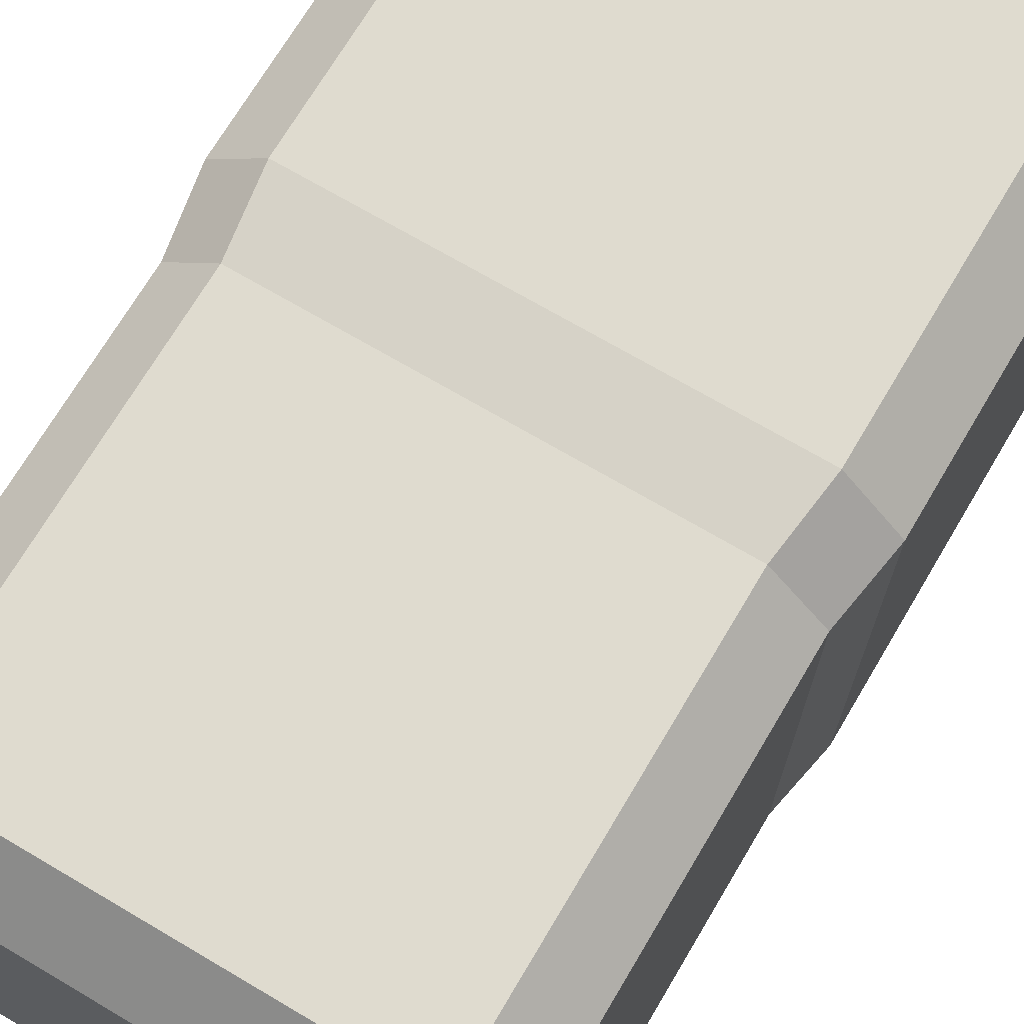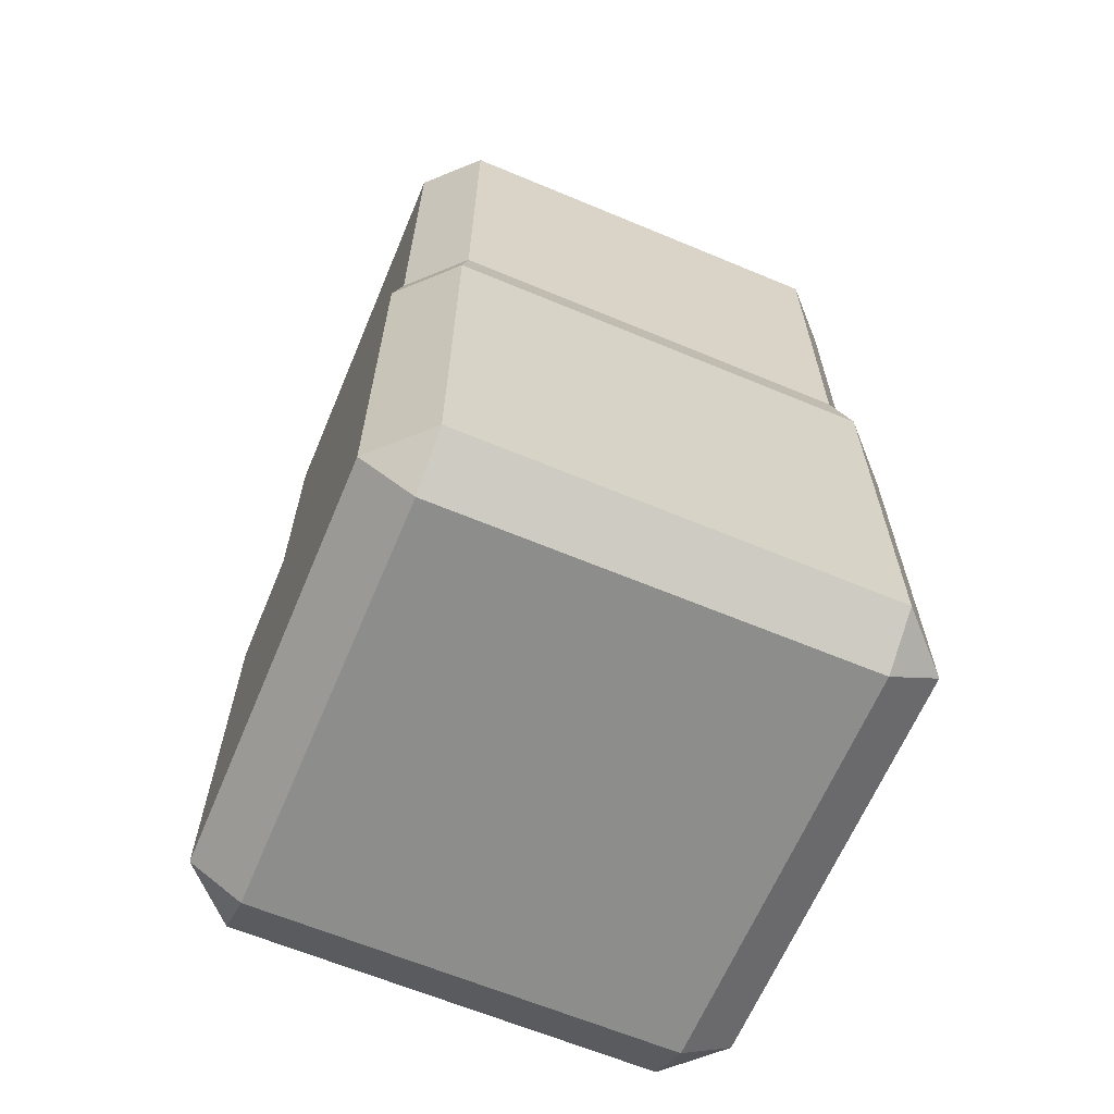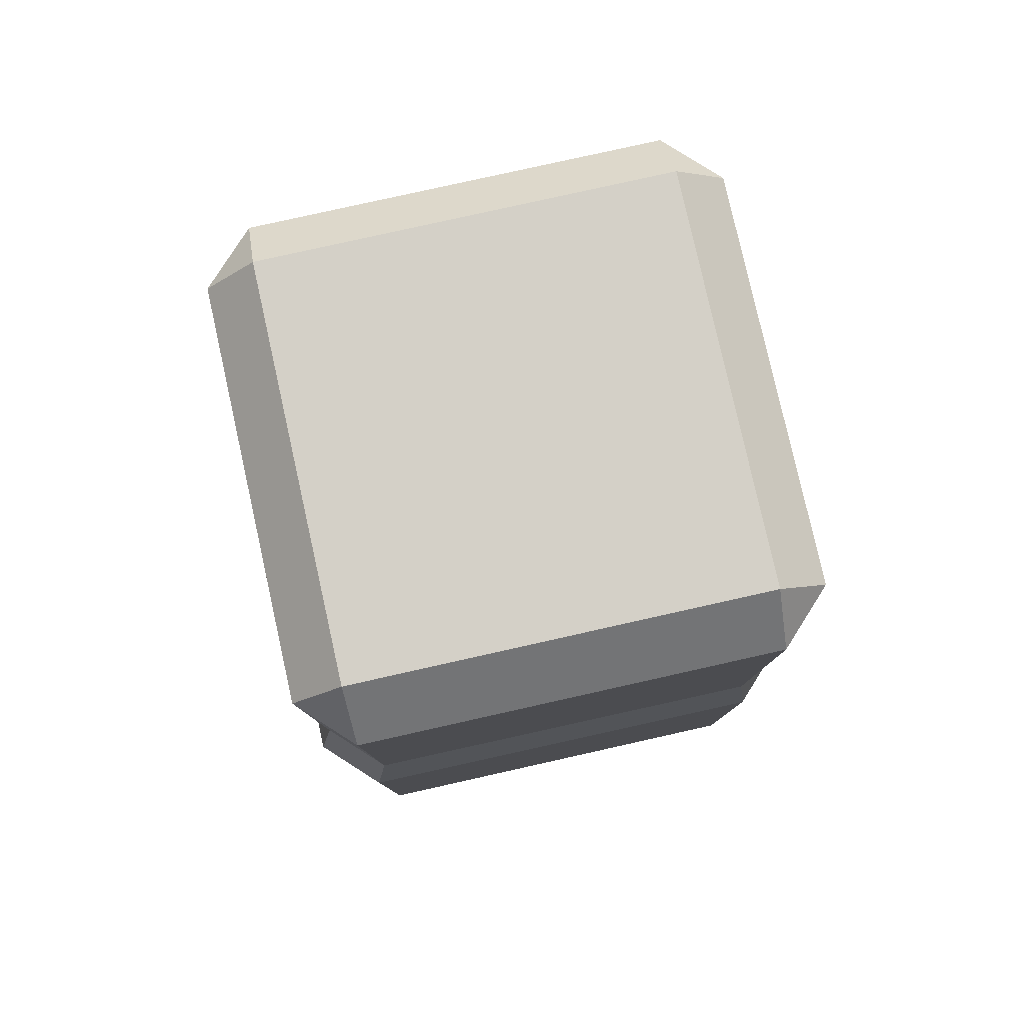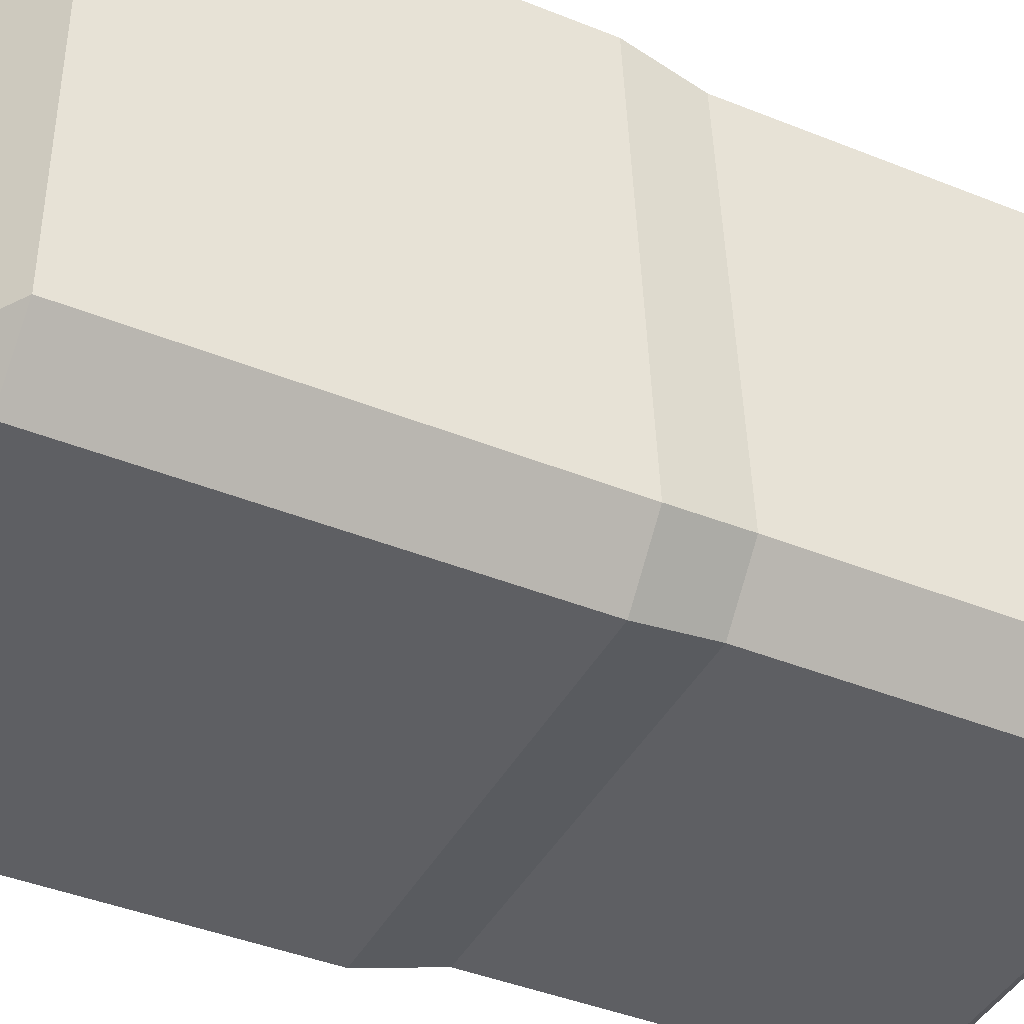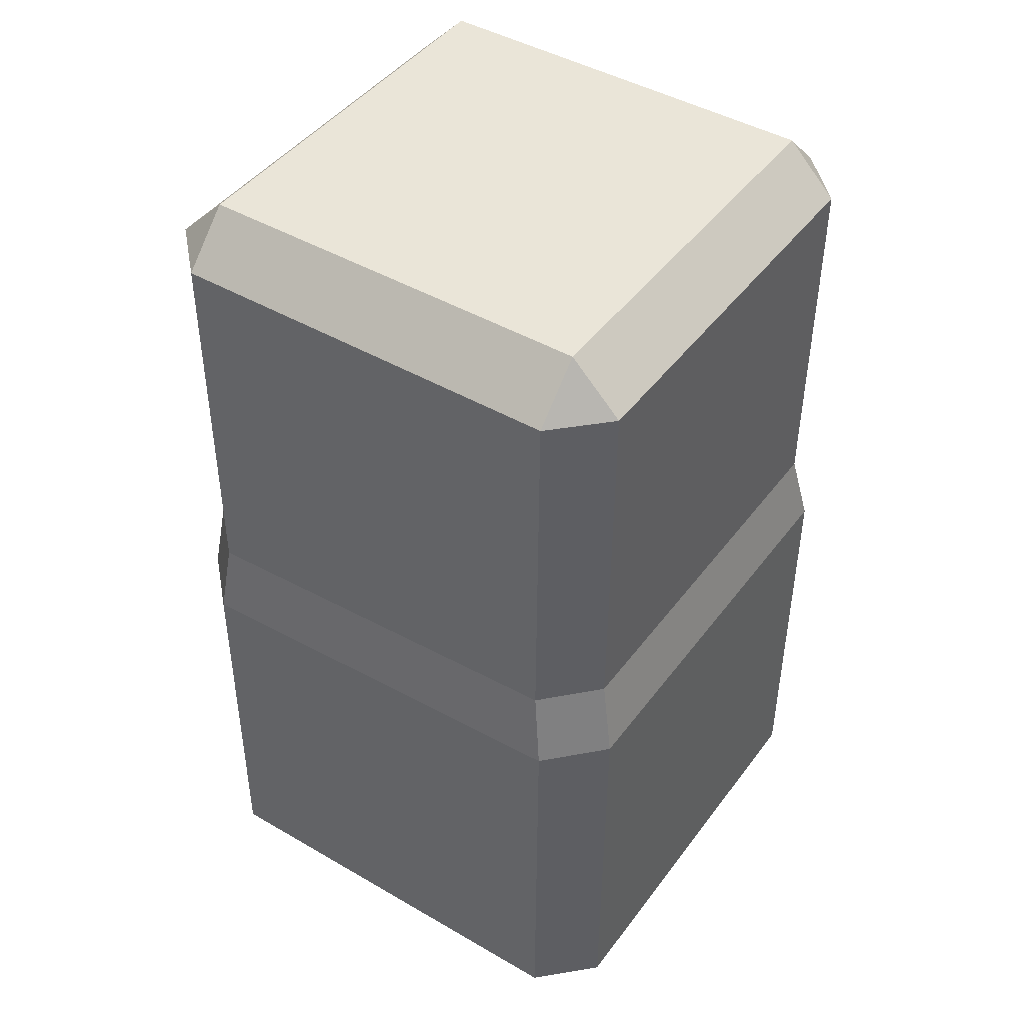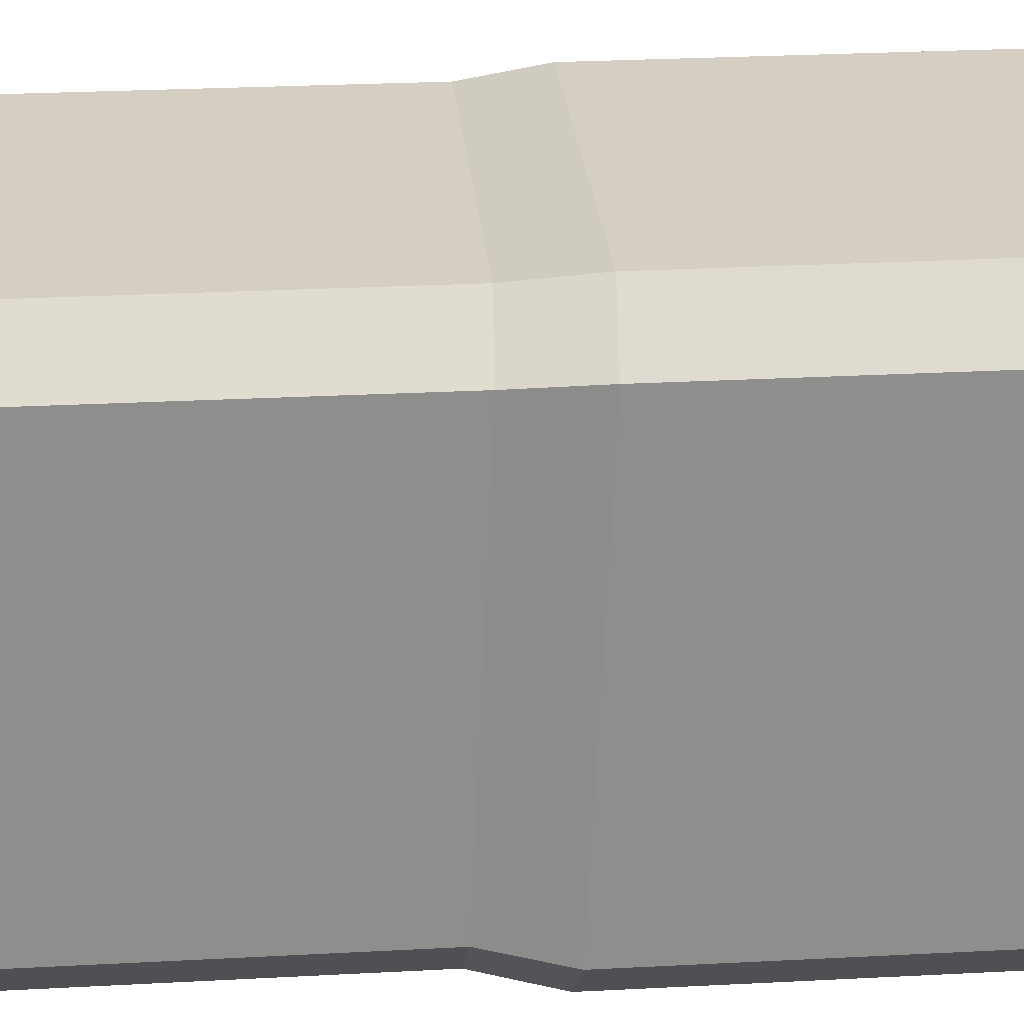
<metadata>
{"format":"obj","ext":"obj","renderer":"f3d","projection":"perspective","resolution":1024,"background":"white","views":[{"elev":70.1,"azim":30.6,"up":"+Y"},{"elev":-64.4,"azim":-22.8,"up":"+Z"},{"elev":80.0,"azim":77.4,"up":"+Z"},{"elev":-41.4,"azim":-115.9,"up":"+Y"},{"elev":44.5,"azim":-55.9,"up":"+Z"},{"elev":25.5,"azim":85.5,"up":"+Y"}]}
</metadata>
<code>
g default
v -0.8 0.1072 1.8
v -0.8 0.3072 2
v -1 0.3072 1.8
v 1 0.3072 1.8
v 0.8 0.3072 2
v 0.8 0.1072 1.8
v -1 1.907 1.8
v -0.8 1.907 2
v -0.8 2.107 1.8
v 0.8 2.107 1.8
v 0.8 1.907 2
v 1 1.907 1.8
v -1 0.3145 0.3396
v -0.8 0.1147 0.3483
v 0.8 0.1147 0.3483
v 1 0.3145 0.3396
v 1 1.913 0.2698
v 0.8 2.113 0.261
v -0.8 2.113 0.261
v -1 1.913 0.2698
v -1.051 1.948 -1.565
v -0.841 1.948 -1.701
v -0.841 0.2663 -1.701
v -1.051 0.2663 -1.565
v -0.841 2.158 -1.565
v 0.841 2.158 -1.565
v 0.841 1.948 -1.701
v 1.051 1.948 -1.565
v 1.051 0.2663 -1.565
v 0.841 0.2663 -1.701
v -0.841 0.05606 -1.565
v 0.841 0.05606 -1.565
v -1.051 0.2606 0.04258
v -0.841 0.05054 0.05175
v 0.841 0.05054 0.05175
v 1.051 0.2606 0.04258
v 1.051 1.941 -0.03079
v 0.841 2.151 -0.03995
v -0.841 2.151 -0.03995
v -1.051 1.941 -0.03079
g pCube11
f 1 3 13 14
f 2 1 6 5
f 3 2 8 7
f 4 6 15 16
f 5 4 12 11
f 7 9 19 20
f 9 8 11 10
f 10 12 17 18
f 21 22 23 24
f 22 25 26 27
f 27 28 29 30
f 31 23 30 32
f 2 5 11 8
f 9 10 18 19
f 22 27 30 23
f 14 15 6 1
f 4 16 17 12
f 20 13 3 7
f 1 2 3
f 4 5 6
f 7 8 9
f 10 11 12
f 21 25 22
f 27 26 28
f 24 23 31
f 32 30 29
f 34 33 24 31
f 31 32 35 34
f 36 35 32 29
f 37 36 29 28
f 38 37 28 26
f 39 38 26 25
f 40 39 25 21
f 24 33 40 21
f 14 13 33 34
f 15 14 34 35
f 16 15 35 36
f 17 16 36 37
f 18 17 37 38
f 19 18 38 39
f 20 19 39 40
f 13 20 40 33

</code>
